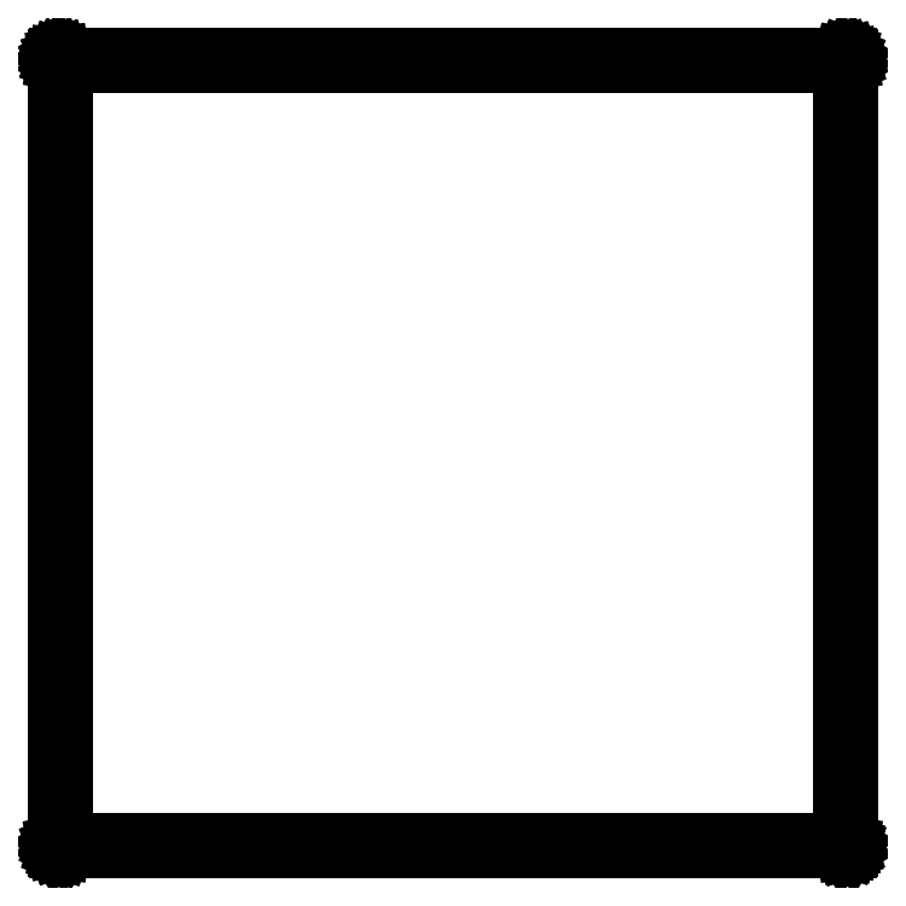
<metadata>
{"format":"dxf","ext":"dxf","renderer":"ezdxf+matplotlib","layout":"modelspace","background":"white","min_lineweight":24,"dpi":150}
</metadata>
<code>
0
SECTION
2
ENTITIES
0
LINE
8
BLACK
10
118
20
-89.93
11
118
21
-89.93
0
LINE
8
BLACK
10
118
20
-89.93
11
118
21
-89.93
0
LINE
8
BLACK
10
118
20
-89.93
11
118
21
-89.93
0
LINE
8
BLACK
10
118
20
-89.93
11
118
21
-89.93
0
LINE
8
BLACK
10
118
20
-89.93
11
118
21
-89.94
0
LINE
8
BLACK
10
118
20
-89.94
11
118
21
-89.94
0
LINE
8
BLACK
10
118
20
-89.94
11
118
21
-89.94
0
LINE
8
BLACK
10
118
20
-89.94
11
118.1
21
-89.95
0
LINE
8
BLACK
10
118.1
20
-89.95
11
118.1
21
-89.95
0
LINE
8
BLACK
10
118.1
20
-89.95
11
118.1
21
-89.96
0
LINE
8
BLACK
10
118.1
20
-89.96
11
118.1
21
-89.96
0
LINE
8
BLACK
10
118.1
20
-89.96
11
118.1
21
-89.97
0
LINE
8
BLACK
10
118.1
20
-89.97
11
118.1
21
-89.97
0
LINE
8
BLACK
10
118.1
20
-89.97
11
118.1
21
-89.98
0
LINE
8
BLACK
10
118.1
20
-89.98
11
118.1
21
-89.99
0
LINE
8
BLACK
10
118.1
20
-89.99
11
118.1
21
-89.99
0
LINE
8
BLACK
10
118.1
20
-89.99
11
118.1
21
-90
0
LINE
8
BLACK
10
118.1
20
-90
11
118.1
21
-114
0
LINE
8
BLACK
10
118.1
20
-114
11
118.1
21
-114
0
LINE
8
BLACK
10
118.1
20
-114
11
118.1
21
-114
0
LINE
8
BLACK
10
118.1
20
-114
11
118.1
21
-114
0
LINE
8
BLACK
10
118.1
20
-114
11
118.1
21
-114
0
LINE
8
BLACK
10
118.1
20
-114
11
118.1
21
-114
0
LINE
8
BLACK
10
118.1
20
-114
11
118.1
21
-114
0
LINE
8
BLACK
10
118.1
20
-114
11
118.1
21
-114
0
LINE
8
BLACK
10
118.1
20
-114
11
118.1
21
-114
0
LINE
8
BLACK
10
118.1
20
-114
11
118.1
21
-114.1
0
LINE
8
BLACK
10
118.1
20
-114.1
11
118
21
-114.1
0
LINE
8
BLACK
10
118
20
-114.1
11
118
21
-114.1
0
LINE
8
BLACK
10
118
20
-114.1
11
118
21
-114.1
0
LINE
8
BLACK
10
118
20
-114.1
11
118
21
-114.1
0
LINE
8
BLACK
10
118
20
-114.1
11
118
21
-114.1
0
LINE
8
BLACK
10
118
20
-114.1
11
118
21
-114.1
0
LINE
8
BLACK
10
118
20
-114.1
11
118
21
-114.1
0
LINE
8
BLACK
10
118
20
-114.1
11
118
21
-114.1
0
LINE
8
BLACK
10
118
20
-114.1
11
118
21
-114.1
0
LINE
8
BLACK
10
118
20
-114.1
11
94
21
-114.1
0
LINE
8
BLACK
10
94
20
-114.1
11
93.99
21
-114.1
0
LINE
8
BLACK
10
93.99
20
-114.1
11
93.99
21
-114.1
0
LINE
8
BLACK
10
93.99
20
-114.1
11
93.98
21
-114.1
0
LINE
8
BLACK
10
93.98
20
-114.1
11
93.97
21
-114.1
0
LINE
8
BLACK
10
93.97
20
-114.1
11
93.97
21
-114.1
0
LINE
8
BLACK
10
93.97
20
-114.1
11
93.96
21
-114.1
0
LINE
8
BLACK
10
93.96
20
-114.1
11
93.96
21
-114.1
0
LINE
8
BLACK
10
93.96
20
-114.1
11
93.95
21
-114.1
0
LINE
8
BLACK
10
93.95
20
-114.1
11
93.95
21
-114.1
0
LINE
8
BLACK
10
93.95
20
-114.1
11
93.94
21
-114
0
LINE
8
BLACK
10
93.94
20
-114
11
93.94
21
-114
0
LINE
8
BLACK
10
93.94
20
-114
11
93.94
21
-114
0
LINE
8
BLACK
10
93.94
20
-114
11
93.93
21
-114
0
LINE
8
BLACK
10
93.93
20
-114
11
93.93
21
-114
0
LINE
8
BLACK
10
93.93
20
-114
11
93.93
21
-114
0
LINE
8
BLACK
10
93.93
20
-114
11
93.93
21
-114
0
LINE
8
BLACK
10
93.93
20
-114
11
93.93
21
-114
0
LINE
8
BLACK
10
93.93
20
-114
11
93.92
21
-114
0
LINE
8
BLACK
10
93.92
20
-114
11
93.92
21
-90
0
LINE
8
BLACK
10
93.92
20
-90
11
93.93
21
-89.99
0
LINE
8
BLACK
10
93.93
20
-89.99
11
93.93
21
-89.99
0
LINE
8
BLACK
10
93.93
20
-89.99
11
93.93
21
-89.98
0
LINE
8
BLACK
10
93.93
20
-89.98
11
93.93
21
-89.97
0
LINE
8
BLACK
10
93.93
20
-89.97
11
93.93
21
-89.97
0
LINE
8
BLACK
10
93.93
20
-89.97
11
93.94
21
-89.96
0
LINE
8
BLACK
10
93.94
20
-89.96
11
93.94
21
-89.96
0
LINE
8
BLACK
10
93.94
20
-89.96
11
93.94
21
-89.95
0
LINE
8
BLACK
10
93.94
20
-89.95
11
93.95
21
-89.95
0
LINE
8
BLACK
10
93.95
20
-89.95
11
93.95
21
-89.94
0
LINE
8
BLACK
10
93.95
20
-89.94
11
93.96
21
-89.94
0
LINE
8
BLACK
10
93.96
20
-89.94
11
93.96
21
-89.94
0
LINE
8
BLACK
10
93.96
20
-89.94
11
93.97
21
-89.93
0
LINE
8
BLACK
10
93.97
20
-89.93
11
93.97
21
-89.93
0
LINE
8
BLACK
10
93.97
20
-89.93
11
93.98
21
-89.93
0
LINE
8
BLACK
10
93.98
20
-89.93
11
93.99
21
-89.93
0
LINE
8
BLACK
10
93.99
20
-89.93
11
93.99
21
-89.93
0
LINE
8
BLACK
10
93.99
20
-89.93
11
94
21
-89.92
0
LINE
8
BLACK
10
94
20
-89.92
11
118
21
-89.92
0
LINE
8
BLACK
10
118
20
-89.92
11
118
21
-89.93
0
LINE
8
BLACK
10
94.08
20
-90.08
11
94.08
21
-113.9
0
LINE
8
BLACK
10
94.08
20
-113.9
11
117.9
21
-113.9
0
LINE
8
BLACK
10
117.9
20
-113.9
11
117.9
21
-90.08
0
LINE
8
BLACK
10
117.9
20
-90.08
11
94.08
21
-90.08
0
ENDSEC
0
EOF

</code>
